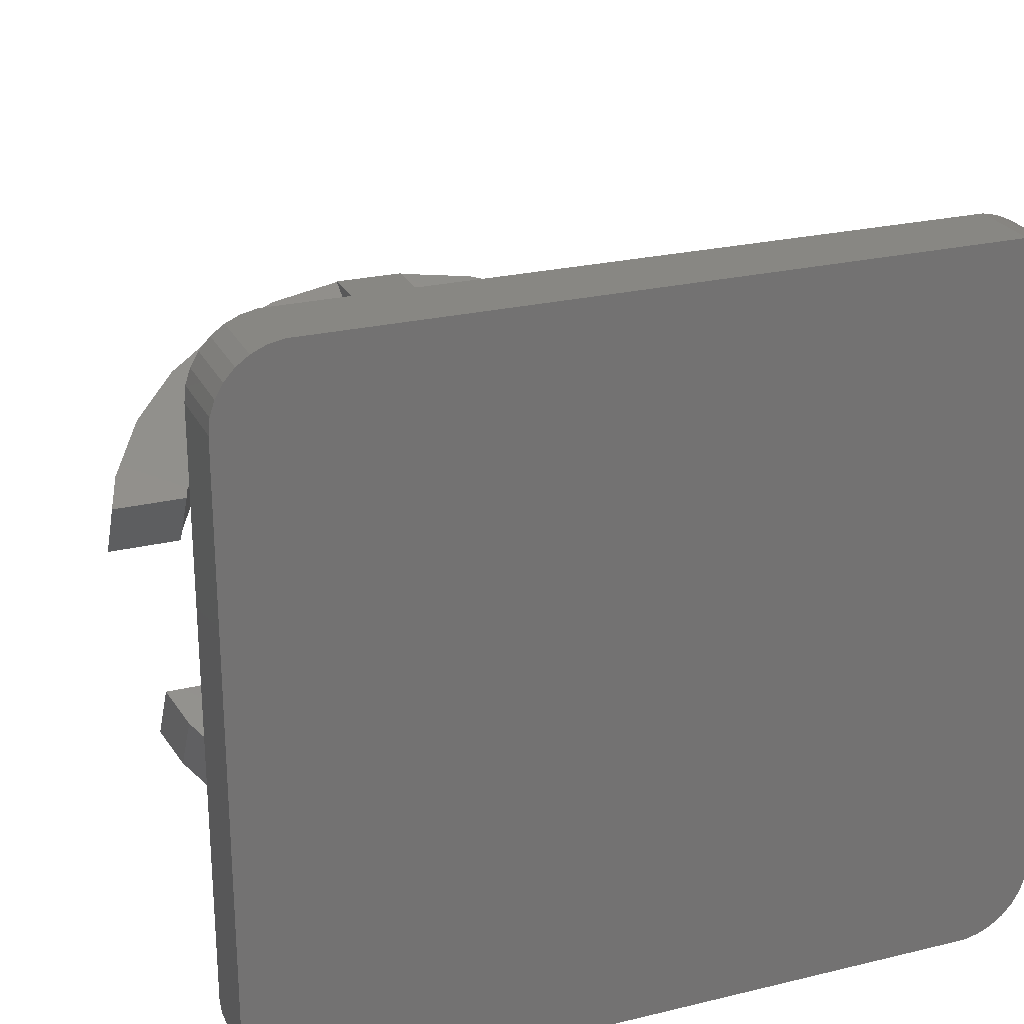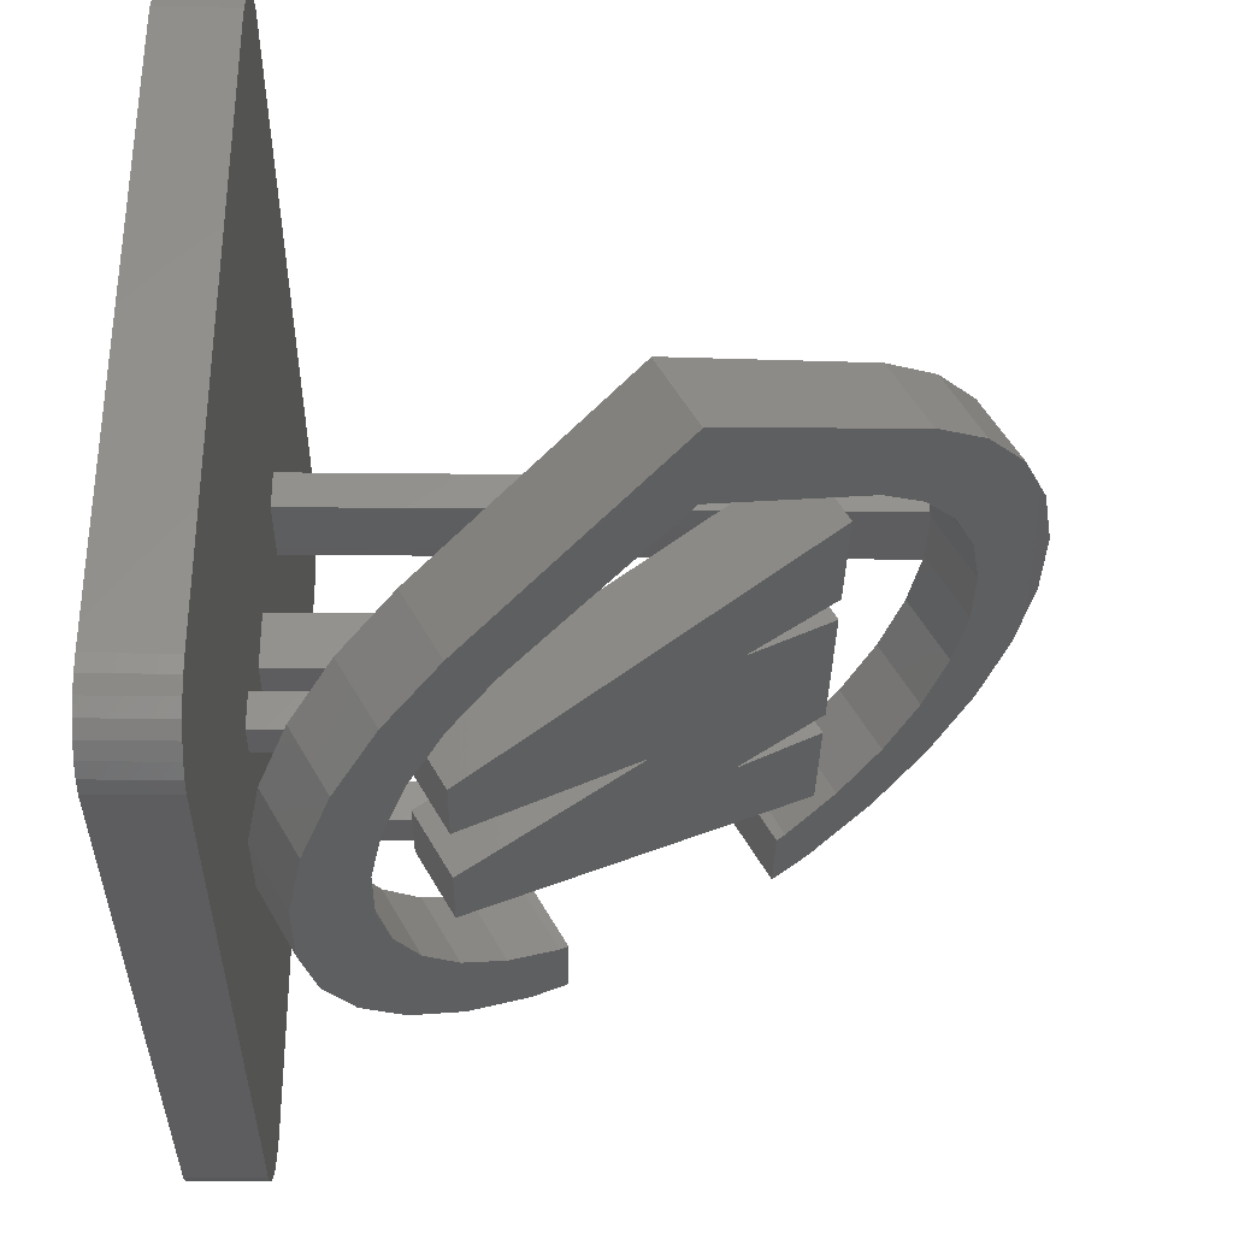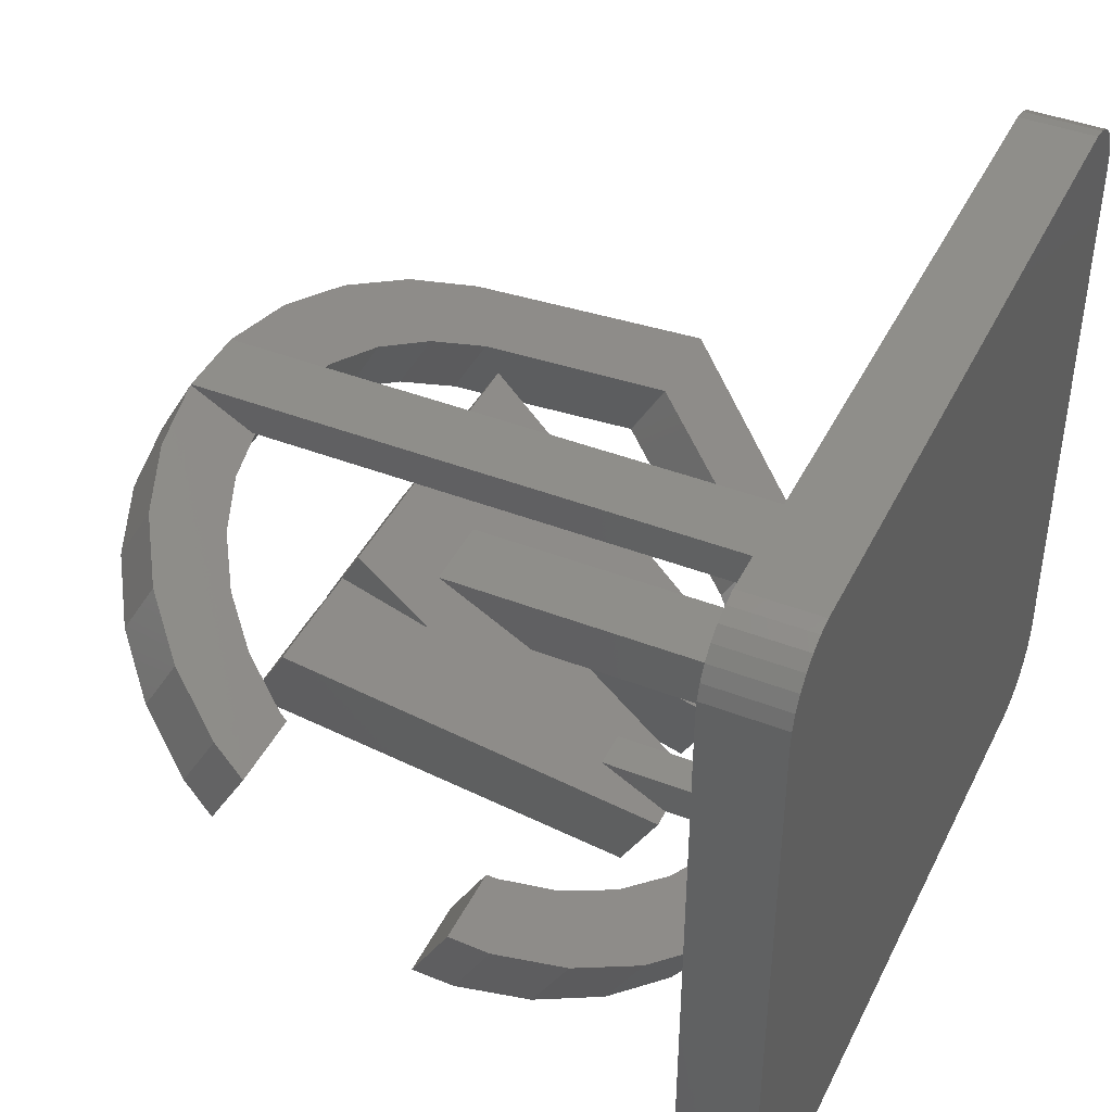
<metadata>
{"format":"stl","ext":"stl","renderer":"f3d","projection":"perspective","resolution":1024,"background":"white","views":[{"elev":24.7,"azim":158.5,"up":"+Y"},{"elev":-32.9,"azim":-90.8,"up":"+Y"},{"elev":42.7,"azim":114.8,"up":"+Y"}]}
</metadata>
<code>
# stl→obj: 348 verts, 700 faces
v -3 -2 0
v -3 6 1.01
v -3 6 0
v -3 -2 1.01
v -2.978 6.208 1.01
v -2.978 6.208 0
v -2.309 -2.951 0
v -2.105 -2.995 1.01
v -2.309 -2.951 1.01
v -2.105 -2.995 0
v 2.5 3.5 1.01
v 3.5 2.02 1.01
v 3.5 3.5 1.01
v 2.5 2.02 1.01
v 7.105 6.995 1.01
v 8 6 1.01
v 7.978 6.208 1.01
v 4.25 0.51 1.01
v 8 -2 1.01
v 7.914 6.407 1.01
v 4.25 0.009999 1.01
v 7.809 6.588 1.01
v 7.105 -2.995 1.01
v 7.669 6.743 1.01
v 7.978 -2.208 1.01
v 7.5 6.866 1.01
v 7.914 -2.407 1.01
v 7.309 6.951 1.01
v 7.809 -2.588 1.01
v 3.5 4 1.01
v 7.669 -2.743 1.01
v 7.5 -2.866 1.01
v 2.5 4 1.01
v 1.75 0.51 1.01
v 2.5 1.27 1.01
v 2.25 0.51 1.01
v -2.105 6.995 1.01
v 7.309 -2.951 1.01
v 3.75 0.009999 1.01
v 3.5 1.27 1.01
v 3.75 0.51 1.01
v 2.25 0.009999 1.01
v 1.75 0.009999 1.01
v -2.309 6.951 1.01
v -2.5 6.866 1.01
v -2.669 6.743 1.01
v -2.809 6.588 1.01
v -2.5 -2.866 1.01
v -2.914 6.407 1.01
v -2.669 -2.743 1.01
v -2.809 -2.588 1.01
v -2.914 -2.407 1.01
v -2.978 -2.208 1.01
v -2.105 6.995 0
v -2.309 6.951 0
v -2.669 -2.743 0
v -2.809 -2.588 0
v 7.105 -2.995 0
v 8 -2 0
v 7.978 -2.208 0
v 8 6 0
v 7.914 -2.407 0
v 7.105 6.995 0
v 7.809 -2.588 0
v 7.978 6.208 0
v 7.669 -2.743 0
v 7.914 6.407 0
v 7.5 -2.866 0
v 7.809 6.588 0
v 7.309 -2.951 0
v 7.669 6.743 0
v 7.5 6.866 0
v 7.309 6.951 0
v -2.5 -2.866 0
v -2.5 6.866 0
v -2.914 -2.407 0
v -2.669 6.743 0
v -2.978 -2.208 0
v -2.809 6.588 0
v -2.914 6.407 0
v 2.5 1.27 4.95
v 2.5 2.02 6.249
v 3.5 1.27 4.95
v 3.5 2.02 6.249
v 2.5 3.5 8.812
v 2.5 4 9.65
v 2.5 3.984 9.65
v 3.5 3.984 9.65
v 3.5 4 9.65
v 3.5 3.5 8.812
v 1.75 0.009999 2.767
v 1.75 0.51 3.633
v 2.25 0.009999 2.767
v 2.25 0.51 3.633
v 3.75 0.009999 2.767
v 3.75 0.51 3.633
v 4.25 0.009999 2.767
v 4.25 0.51 3.633
v -3.01 1.499 5.347
v -3.01 0.6345 5.849
v -3.01 1.501 5.349
v -3.01 0.6335 5.847
v 2.477 3.986 9.654
v 3.523 3.12 10.15
v 3.523 3.986 9.654
v 2.477 3.12 10.15
v 2.477 -1.852 1.542
v 3.523 -0.9863 1.042
v 3.523 -1.852 1.542
v 2.477 -0.9863 1.042
v 5.5 2.799 9.598
v 6.346 3.358 8.566
v 5.5 3.665 9.098
v 6.346 2.492 9.066
v 4.545 3.012 9.966
v 4.545 3.878 9.466
v -0.3457 3.358 8.566
v 0.5 2.799 9.598
v 0.5 3.665 9.098
v -0.3457 2.492 9.066
v -1.045 2.969 7.893
v -1.045 2.103 8.393
v 1.455 3.878 9.466
v 1.455 3.012 9.966
v 7.045 -0.8355 3.303
v 6.346 -0.3579 2.13
v 7.045 0.03054 2.803
v 6.346 -1.224 2.63
v 7.045 2.103 8.393
v 7.568 2.517 7.109
v 7.045 2.969 7.893
v 7.568 1.651 7.609
v 7.741 2.25 6.647
v 7.741 1.384 7.147
v -3.009 1.502 5.352
v -3.009 0.6365 5.852
v 4.545 -1.744 1.73
v 4.545 -0.8776 1.23
v 5.5 -0.6651 1.598
v 5.5 -1.531 2.098
v -0.3457 -1.224 2.63
v 0.5 -0.6651 1.598
v 0.5 -1.531 2.098
v -0.3457 -0.3579 2.13
v 1.455 -1.744 1.73
v 1.455 -0.8776 1.23
v -1.045 -0.8355 3.303
v -1.045 0.03054 2.803
v 7.568 0.4832 3.587
v 6.695 0.75 4.049
v 7.741 0.75 4.049
v 6.654 0.6865 3.939
v 6.236 0.3244 3.312
v 5.677 0.01371 2.774
v 5 -0.2321 2.348
v 4.236 -0.4021 2.054
v 5 3.232 8.348
v 4.236 3.402 8.643
v 3.418 3.489 8.793
v 5.677 2.986 7.922
v 6.236 2.676 7.384
v 6.654 2.313 6.757
v 6.695 2.25 6.647
v 1.764 3.402 8.643
v 2.582 3.489 8.793
v 1 3.232 8.348
v 0.3235 2.986 7.922
v -0.2361 2.676 7.384
v -1.709 1.502 5.352
v -1.71 1.502 5.351
v -1.71 1.501 5.349
v -3.009 1.498 5.344
v -3.01 1.502 5.351
v -1.71 1.499 5.347
v -1.71 1.498 5.345
v -1.709 1.498 5.344
v -3.01 1.498 5.345
v -0.2361 0.3244 3.312
v 0.3235 0.01371 2.774
v 1 -0.2321 2.348
v 1.764 -0.4021 2.054
v 2.582 -0.489 1.903
v 3.418 -0.489 1.903
v -3.01 0.6355 5.851
v 7.741 -0.116 4.549
v 7.568 -0.3829 4.087
v -3.009 0.6315 5.844
v -3.01 0.6324 5.845
v 1.764 2.536 9.143
v 2.582 2.623 9.293
v 1 2.366 8.848
v 3.418 2.623 9.293
v 4.236 2.536 9.143
v 0.3235 2.12 8.422
v -0.2361 1.81 7.884
v -1.709 0.6365 5.852
v -1.71 0.6355 5.851
v -1.71 0.6345 5.849
v -1.71 0.6335 5.847
v -1.71 0.6324 5.845
v -1.709 0.6315 5.844
v -0.2361 -0.5416 3.812
v 0.3235 -0.8523 3.274
v 1 -1.098 2.848
v 1.764 -1.268 2.554
v 5 2.366 8.848
v 5.677 2.12 8.422
v 6.236 1.81 7.884
v 6.654 1.447 7.257
v 6.695 1.384 7.147
v 6.695 -0.116 4.549
v 6.654 -0.1795 4.439
v 6.236 -0.5416 3.812
v 5.677 -0.8523 3.274
v 5 -1.098 2.848
v 4.236 -1.268 2.554
v 3.418 -1.355 2.403
v 2.582 -1.355 2.403
v 0.01044 1.634 7.58
v 1.54 1.633 7.579
v 1.54 1.634 7.58
v 1.74 1.033 6.54
v 1.74 1.032 6.538
v 1.741 1.031 6.537
v 1.51 -0.8645 3.253
v 1.743 1.031 6.535
v 4.241 1.031 6.537
v 3.007 0.3873 5.421
v 4.243 1.031 6.535
v 2.99 0.3845 5.416
v 1.75 1.029 6.532
v 1.748 1.029 6.532
v 1.746 1.029 6.533
v 1.744 1.03 6.534
v 1.752 1.029 6.532
v 2.998 0.3889 5.424
v 3 0.389 5.424
v 2.996 0.3885 5.423
v 2.994 0.388 5.422
v 2.993 0.3873 5.421
v 2.991 0.3865 5.419
v 2.99 0.3855 5.418
v 2.49 -0.8655 3.251
v 1.51 -0.8655 3.251
v 1.51 -0.866 3.25
v 2.49 -0.866 3.25
v 1.96 1.633 7.579
v 4.04 1.634 7.58
v 1.96 1.634 7.58
v 4.04 1.633 7.579
v 1.76 1.033 6.54
v 4.24 1.033 6.54
v 1.76 1.032 6.538
v 1.759 1.031 6.537
v 3.002 0.3889 5.424
v 1.757 1.031 6.535
v 3.004 0.3885 5.423
v 1.756 1.03 6.534
v 4.24 1.032 6.538
v 1.754 1.029 6.533
v 3.006 0.388 5.422
v 4.46 1.633 7.579
v 5.99 1.634 7.58
v 4.46 1.634 7.58
v 4.26 1.033 6.54
v 4.26 1.032 6.538
v 4.259 1.031 6.537
v 4.49 -0.8645 3.253
v 4.257 1.031 6.535
v 4.256 1.03 6.534
v 3.009 0.3865 5.419
v 4.244 1.03 6.534
v 3.01 0.3855 5.418
v 4.246 1.029 6.533
v 3.01 0.3845 5.416
v 4.248 1.029 6.532
v 4.25 1.029 6.532
v 4.252 1.029 6.532
v 4.254 1.029 6.533
v 3.51 -0.8655 3.251
v 4.49 -0.8655 3.251
v 3.51 -0.866 3.25
v 4.49 -0.866 3.25
v 5.99 2.5 7.08
v 4.46 2.499 7.079
v 4.46 2.5 7.08
v 4.26 1.899 6.04
v 4.26 1.898 6.038
v 4.259 1.897 6.037
v 4.257 1.897 6.035
v 4.252 1.895 6.032
v 4.25 1.895 6.032
v 4.254 1.895 6.033
v 4.256 1.896 6.034
v 3 1.255 4.924
v 3.002 1.255 4.924
v 3.004 1.255 4.923
v 3.006 1.254 4.922
v 3.007 1.253 4.921
v 3.009 1.252 4.919
v 3.01 1.252 4.918
v 3.01 1.251 4.916
v 4.49 0.001545 2.753
v 4.49 0.0005226 2.751
v 4.04 2.5 7.08
v 4.04 2.499 7.079
v 1.96 2.5 7.08
v 4.24 1.899 6.04
v 4.24 1.898 6.038
v 4.241 1.897 6.037
v 4.243 1.897 6.035
v 4.244 1.896 6.034
v 4.246 1.895 6.033
v 4.248 1.895 6.032
v 1.96 2.499 7.079
v 1.76 1.899 6.04
v 1.76 1.898 6.038
v 1.759 1.897 6.037
v 1.757 1.897 6.035
v 1.756 1.896 6.034
v 1.752 1.895 6.032
v 1.75 1.895 6.032
v 1.754 1.895 6.033
v 1.54 2.499 7.079
v 0.01044 2.5 7.08
v 1.54 2.5 7.08
v 1.74 1.899 6.04
v 1.74 1.898 6.038
v 1.741 1.897 6.037
v 1.743 1.897 6.035
v 1.744 1.896 6.034
v 1.748 1.895 6.032
v 1.746 1.895 6.033
v 2.998 1.255 4.924
v 2.996 1.255 4.923
v 2.994 1.254 4.922
v 2.993 1.253 4.921
v 2.991 1.252 4.919
v 2.99 1.252 4.918
v 2.99 1.251 4.916
v 1.51 0.001545 2.753
v 2.49 0.0005226 2.751
v 1.51 0 2.75
v 2.49 0 2.75
v 1.51 0.0005226 2.751
v 3.51 0.0005226 2.751
v 4.49 0 2.75
v 3.51 0 2.75
f 1 2 3
f 2 1 4
f 3 5 6
f 5 3 2
f 7 8 9
f 8 7 10
f 11 12 13
f 12 11 14
f 15 16 17
f 16 18 19
f 15 17 20
f 21 19 18
f 15 20 22
f 23 19 21
f 15 22 24
f 19 23 25
f 15 24 26
f 25 23 27
f 15 26 28
f 27 23 29
f 16 15 30
f 29 23 31
f 31 23 32
f 16 13 18
f 18 13 12
f 16 30 13
f 15 33 30
f 2 11 33
f 34 11 2
f 14 34 35
f 35 34 36
f 11 34 14
f 2 33 37
f 37 33 15
f 32 23 38
f 39 23 21
f 40 18 12
f 18 40 41
f 36 41 40
f 36 40 35
f 41 36 39
f 42 39 36
f 39 42 23
f 8 42 43
f 42 8 23
f 4 34 2
f 2 37 44
f 34 4 43
f 2 44 45
f 43 4 8
f 2 45 46
f 8 4 9
f 2 46 47
f 9 4 48
f 2 47 49
f 48 4 50
f 2 49 5
f 50 4 51
f 51 4 52
f 52 4 53
f 54 44 37
f 44 54 55
f 56 51 57
f 51 56 50
f 58 59 60
f 59 58 61
f 58 60 62
f 63 61 58
f 58 62 64
f 61 63 65
f 58 64 66
f 65 63 67
f 58 66 68
f 67 63 69
f 58 68 70
f 69 63 71
f 71 63 72
f 72 63 73
f 10 63 58
f 10 54 63
f 1 10 7
f 10 1 54
f 54 3 55
f 1 7 74
f 1 74 56
f 54 1 3
f 1 56 57
f 55 3 75
f 1 57 76
f 75 3 77
f 1 76 78
f 77 3 79
f 79 3 80
f 80 3 6
f 56 48 50
f 48 56 74
f 57 52 76
f 52 57 51
f 78 4 1
f 4 78 53
f 6 49 80
f 49 6 5
f 63 37 15
f 37 63 54
f 71 26 24
f 26 71 72
f 58 38 23
f 38 58 70
f 10 23 8
f 23 10 58
f 19 61 16
f 61 19 59
f 74 9 48
f 9 74 7
f 76 53 78
f 53 76 52
f 22 71 24
f 71 22 69
f 79 46 77
f 46 79 47
f 75 46 45
f 46 75 77
f 73 15 28
f 15 73 63
f 72 28 26
f 28 72 73
f 17 67 20
f 67 17 65
f 16 65 17
f 65 16 61
f 20 69 22
f 69 20 67
f 31 64 29
f 64 31 66
f 80 47 79
f 47 80 49
f 55 45 44
f 45 55 75
f 68 31 32
f 31 68 66
f 70 32 38
f 32 70 68
f 29 62 27
f 62 29 64
f 25 59 19
f 59 25 60
f 27 60 25
f 60 27 62
f 81 14 35
f 14 81 82
f 83 12 84
f 12 83 40
f 35 83 81
f 83 35 40
f 12 82 84
f 82 12 14
f 85 86 33
f 85 33 11
f 86 85 87
f 86 88 89
f 88 86 87
f 90 89 88
f 89 90 30
f 30 90 13
f 30 86 89
f 86 30 33
f 11 90 85
f 90 11 13
f 91 34 43
f 34 91 92
f 93 36 94
f 36 93 42
f 43 93 91
f 93 43 42
f 36 92 94
f 92 36 34
f 95 41 39
f 41 95 96
f 97 18 98
f 18 97 21
f 18 96 98
f 96 18 41
f 39 97 95
f 97 39 21
f 99 100 101
f 100 99 102
f 103 104 105
f 104 103 106
f 107 108 109
f 108 107 110
f 111 112 113
f 112 111 114
f 115 113 116
f 113 115 111
f 117 118 119
f 118 117 120
f 121 120 117
f 120 121 122
f 123 106 103
f 106 123 124
f 125 126 127
f 126 125 128
f 129 130 131
f 130 129 132
f 132 133 130
f 133 132 134
f 114 131 112
f 131 114 129
f 104 116 105
f 116 104 115
f 135 122 121
f 122 135 136
f 119 124 123
f 124 119 118
f 108 137 109
f 137 108 138
f 139 128 140
f 128 139 126
f 141 142 143
f 142 141 144
f 145 110 107
f 110 145 146
f 144 147 148
f 147 144 141
f 149 150 151
f 150 149 152
f 127 152 149
f 152 127 153
f 126 153 127
f 153 126 154
f 139 154 126
f 154 139 155
f 138 155 139
f 108 156 138
f 155 138 156
f 105 88 103
f 90 105 116
f 157 116 113
f 90 116 158
f 90 159 85
f 105 90 88
f 90 158 159
f 160 113 112
f 116 157 158
f 113 160 157
f 161 112 131
f 112 161 160
f 162 131 130
f 131 162 161
f 163 130 133
f 130 163 162
f 87 103 88
f 85 103 87
f 103 85 123
f 123 85 164
f 165 85 159
f 164 85 165
f 166 123 164
f 123 166 119
f 167 119 166
f 119 167 117
f 168 117 167
f 117 168 121
f 169 121 168
f 169 135 121
f 170 135 169
f 171 135 170
f 172 135 171
f 135 172 173
f 172 171 174
f 173 172 101
f 172 174 175
f 101 172 99
f 172 175 176
f 99 172 177
f 148 176 178
f 176 148 172
f 144 178 179
f 142 179 180
f 178 144 148
f 146 180 181
f 110 181 182
f 156 108 183
f 183 108 182
f 180 146 142
f 179 142 144
f 110 182 108
f 181 110 146
f 173 136 135
f 136 173 184
f 138 140 137
f 140 138 139
f 185 149 151
f 149 185 186
f 186 127 149
f 127 186 125
f 143 146 145
f 146 143 142
f 148 187 172
f 187 148 147
f 177 102 99
f 102 177 188
f 101 184 173
f 184 101 100
f 189 106 124
f 106 190 104
f 191 124 118
f 192 104 190
f 193 104 192
f 106 189 190
f 194 118 120
f 124 191 189
f 118 194 191
f 195 120 122
f 120 195 194
f 196 122 136
f 122 196 195
f 187 136 184
f 136 197 196
f 187 184 100
f 136 198 197
f 187 100 102
f 136 187 198
f 187 102 188
f 198 187 199
f 199 187 200
f 187 201 200
f 147 201 187
f 201 147 202
f 141 202 147
f 202 141 203
f 143 203 141
f 203 143 204
f 145 204 143
f 107 205 145
f 204 145 205
f 104 193 115
f 206 115 193
f 115 206 111
f 207 111 206
f 111 207 114
f 208 114 207
f 114 208 129
f 209 129 208
f 129 209 132
f 210 132 209
f 132 210 134
f 186 211 212
f 211 186 185
f 125 212 213
f 212 125 186
f 128 213 214
f 140 214 215
f 213 128 125
f 137 215 216
f 109 216 217
f 205 107 218
f 218 107 217
f 215 137 140
f 214 140 128
f 109 217 107
f 216 109 137
f 172 188 177
f 188 172 187
f 206 160 207
f 160 206 157
f 195 169 168
f 169 195 196
f 205 182 181
f 182 205 218
f 161 207 160
f 207 161 208
f 164 190 189
f 190 164 165
f 194 168 167
f 168 194 195
f 154 213 153
f 213 154 214
f 162 208 161
f 208 162 209
f 193 157 206
f 157 193 158
f 190 159 192
f 159 190 165
f 166 189 191
f 189 166 164
f 167 191 194
f 191 167 166
f 183 216 156
f 216 183 217
f 153 212 152
f 212 153 213
f 152 211 150
f 211 152 212
f 156 215 155
f 215 156 216
f 155 214 154
f 214 155 215
f 182 217 183
f 217 182 218
f 203 180 179
f 180 203 204
f 202 179 178
f 179 202 203
f 200 176 175
f 176 200 201
f 163 209 162
f 209 163 210
f 192 158 193
f 158 192 159
f 198 174 171
f 174 198 199
f 204 181 180
f 181 204 205
f 201 178 176
f 178 201 202
f 199 175 174
f 175 199 200
f 196 170 169
f 170 196 197
f 197 171 170
f 171 197 198
f 150 185 151
f 185 150 211
f 210 133 134
f 133 210 163
f 219 220 221
f 219 222 220
f 219 223 222
f 219 224 223
f 225 224 219
f 224 225 226
f 227 228 229
f 230 231 232
f 225 232 233
f 225 233 234
f 226 225 234
f 235 236 237
f 235 238 236
f 235 239 238
f 235 240 239
f 235 241 240
f 235 242 241
f 235 230 242
f 232 225 230
f 243 225 244
f 225 243 230
f 245 243 244
f 243 245 246
f 247 248 249
f 247 250 248
f 251 250 247
f 251 252 250
f 237 251 253
f 251 237 252
f 237 253 254
f 255 252 237
f 237 254 256
f 257 252 255
f 237 256 258
f 252 257 259
f 237 258 260
f 261 259 257
f 237 260 235
f 259 261 227
f 230 235 231
f 228 227 261
f 262 263 264
f 265 263 262
f 266 263 265
f 267 263 266
f 268 267 269
f 268 269 270
f 271 229 228
f 229 271 272
f 273 272 271
f 272 273 274
f 275 274 273
f 274 275 276
f 276 275 277
f 277 275 278
f 268 278 275
f 278 268 279
f 279 268 270
f 267 268 263
f 280 268 275
f 280 281 268
f 282 281 280
f 281 282 283
f 284 285 286
f 284 287 285
f 284 288 287
f 284 289 288
f 98 289 284
f 289 98 290
f 291 83 292
f 293 83 291
f 98 293 294
f 290 98 294
f 83 295 81
f 83 296 295
f 83 297 296
f 83 298 297
f 83 299 298
f 83 300 299
f 83 301 300
f 83 302 301
f 96 83 98
f 293 98 83
f 303 98 284
f 304 97 303
f 98 303 97
f 84 305 306
f 305 84 307
f 82 307 84
f 308 84 306
f 309 84 308
f 310 84 309
f 311 84 310
f 83 311 312
f 83 312 313
f 311 83 84
f 314 83 313
f 83 314 292
f 307 82 315
f 82 316 315
f 82 317 316
f 82 318 317
f 82 319 318
f 81 319 82
f 319 81 320
f 321 81 322
f 323 81 321
f 320 81 323
f 324 325 326
f 327 325 324
f 328 325 327
f 329 325 328
f 92 329 330
f 92 330 331
f 81 332 322
f 81 333 332
f 92 333 81
f 333 92 331
f 334 81 295
f 335 81 334
f 336 81 335
f 337 81 336
f 338 81 337
f 339 81 338
f 340 81 339
f 94 81 340
f 92 81 94
f 329 92 325
f 341 92 91
f 92 341 325
f 342 94 340
f 343 91 93
f 94 342 93
f 344 93 342
f 91 345 341
f 343 93 344
f 91 343 345
f 83 96 302
f 346 96 95
f 347 97 304
f 96 346 302
f 97 347 95
f 348 95 347
f 95 348 346
f 245 344 246
f 344 245 343
f 282 347 283
f 347 282 348
f 325 221 326
f 221 325 219
f 286 263 284
f 263 286 264
f 307 248 305
f 248 307 249
f 345 225 341
f 225 345 244
f 341 219 325
f 219 341 225
f 343 244 345
f 244 343 245
f 268 304 303
f 304 268 281
f 263 303 284
f 303 263 268
f 281 347 304
f 347 281 283
f 230 342 340
f 342 230 243
f 242 340 339
f 340 242 230
f 334 237 236
f 237 334 295
f 240 338 337
f 338 240 241
f 239 337 336
f 337 239 240
f 241 339 338
f 339 241 242
f 300 228 299
f 228 300 271
f 243 344 342
f 344 243 246
f 336 238 239
f 238 336 335
f 335 236 238
f 236 335 334
f 255 297 257
f 297 255 296
f 257 298 261
f 298 257 297
f 237 296 255
f 296 237 295
f 299 261 298
f 261 299 228
f 301 271 300
f 271 301 273
f 302 273 301
f 273 302 275
f 346 275 302
f 275 346 280
f 348 280 346
f 280 348 282
f 272 313 312
f 313 272 274
f 287 262 285
f 262 287 265
f 291 279 293
f 279 291 278
f 276 292 314
f 292 276 277
f 292 278 291
f 278 292 277
f 294 269 290
f 269 294 270
f 285 264 286
f 264 285 262
f 252 309 308
f 309 252 259
f 229 312 311
f 312 229 272
f 227 311 310
f 311 227 229
f 293 270 294
f 270 293 279
f 289 266 288
f 266 289 267
f 274 314 313
f 314 274 276
f 259 310 309
f 310 259 227
f 290 267 289
f 267 290 269
f 288 265 287
f 265 288 266
f 248 306 305
f 306 248 250
f 250 308 306
f 308 250 252
f 221 324 326
f 324 221 220
f 322 235 321
f 235 322 231
f 220 327 324
f 327 220 222
f 317 251 316
f 251 317 253
f 233 332 333
f 332 233 232
f 232 322 332
f 322 232 231
f 323 258 320
f 258 323 260
f 321 260 323
f 260 321 235
f 319 254 318
f 254 319 256
f 320 256 319
f 256 320 258
f 223 329 328
f 329 223 224
f 222 328 327
f 328 222 223
f 318 253 317
f 253 318 254
f 224 330 329
f 330 224 226
f 226 331 330
f 331 226 234
f 234 333 331
f 333 234 233
f 315 249 307
f 249 315 247
f 316 247 315
f 247 316 251

</code>
